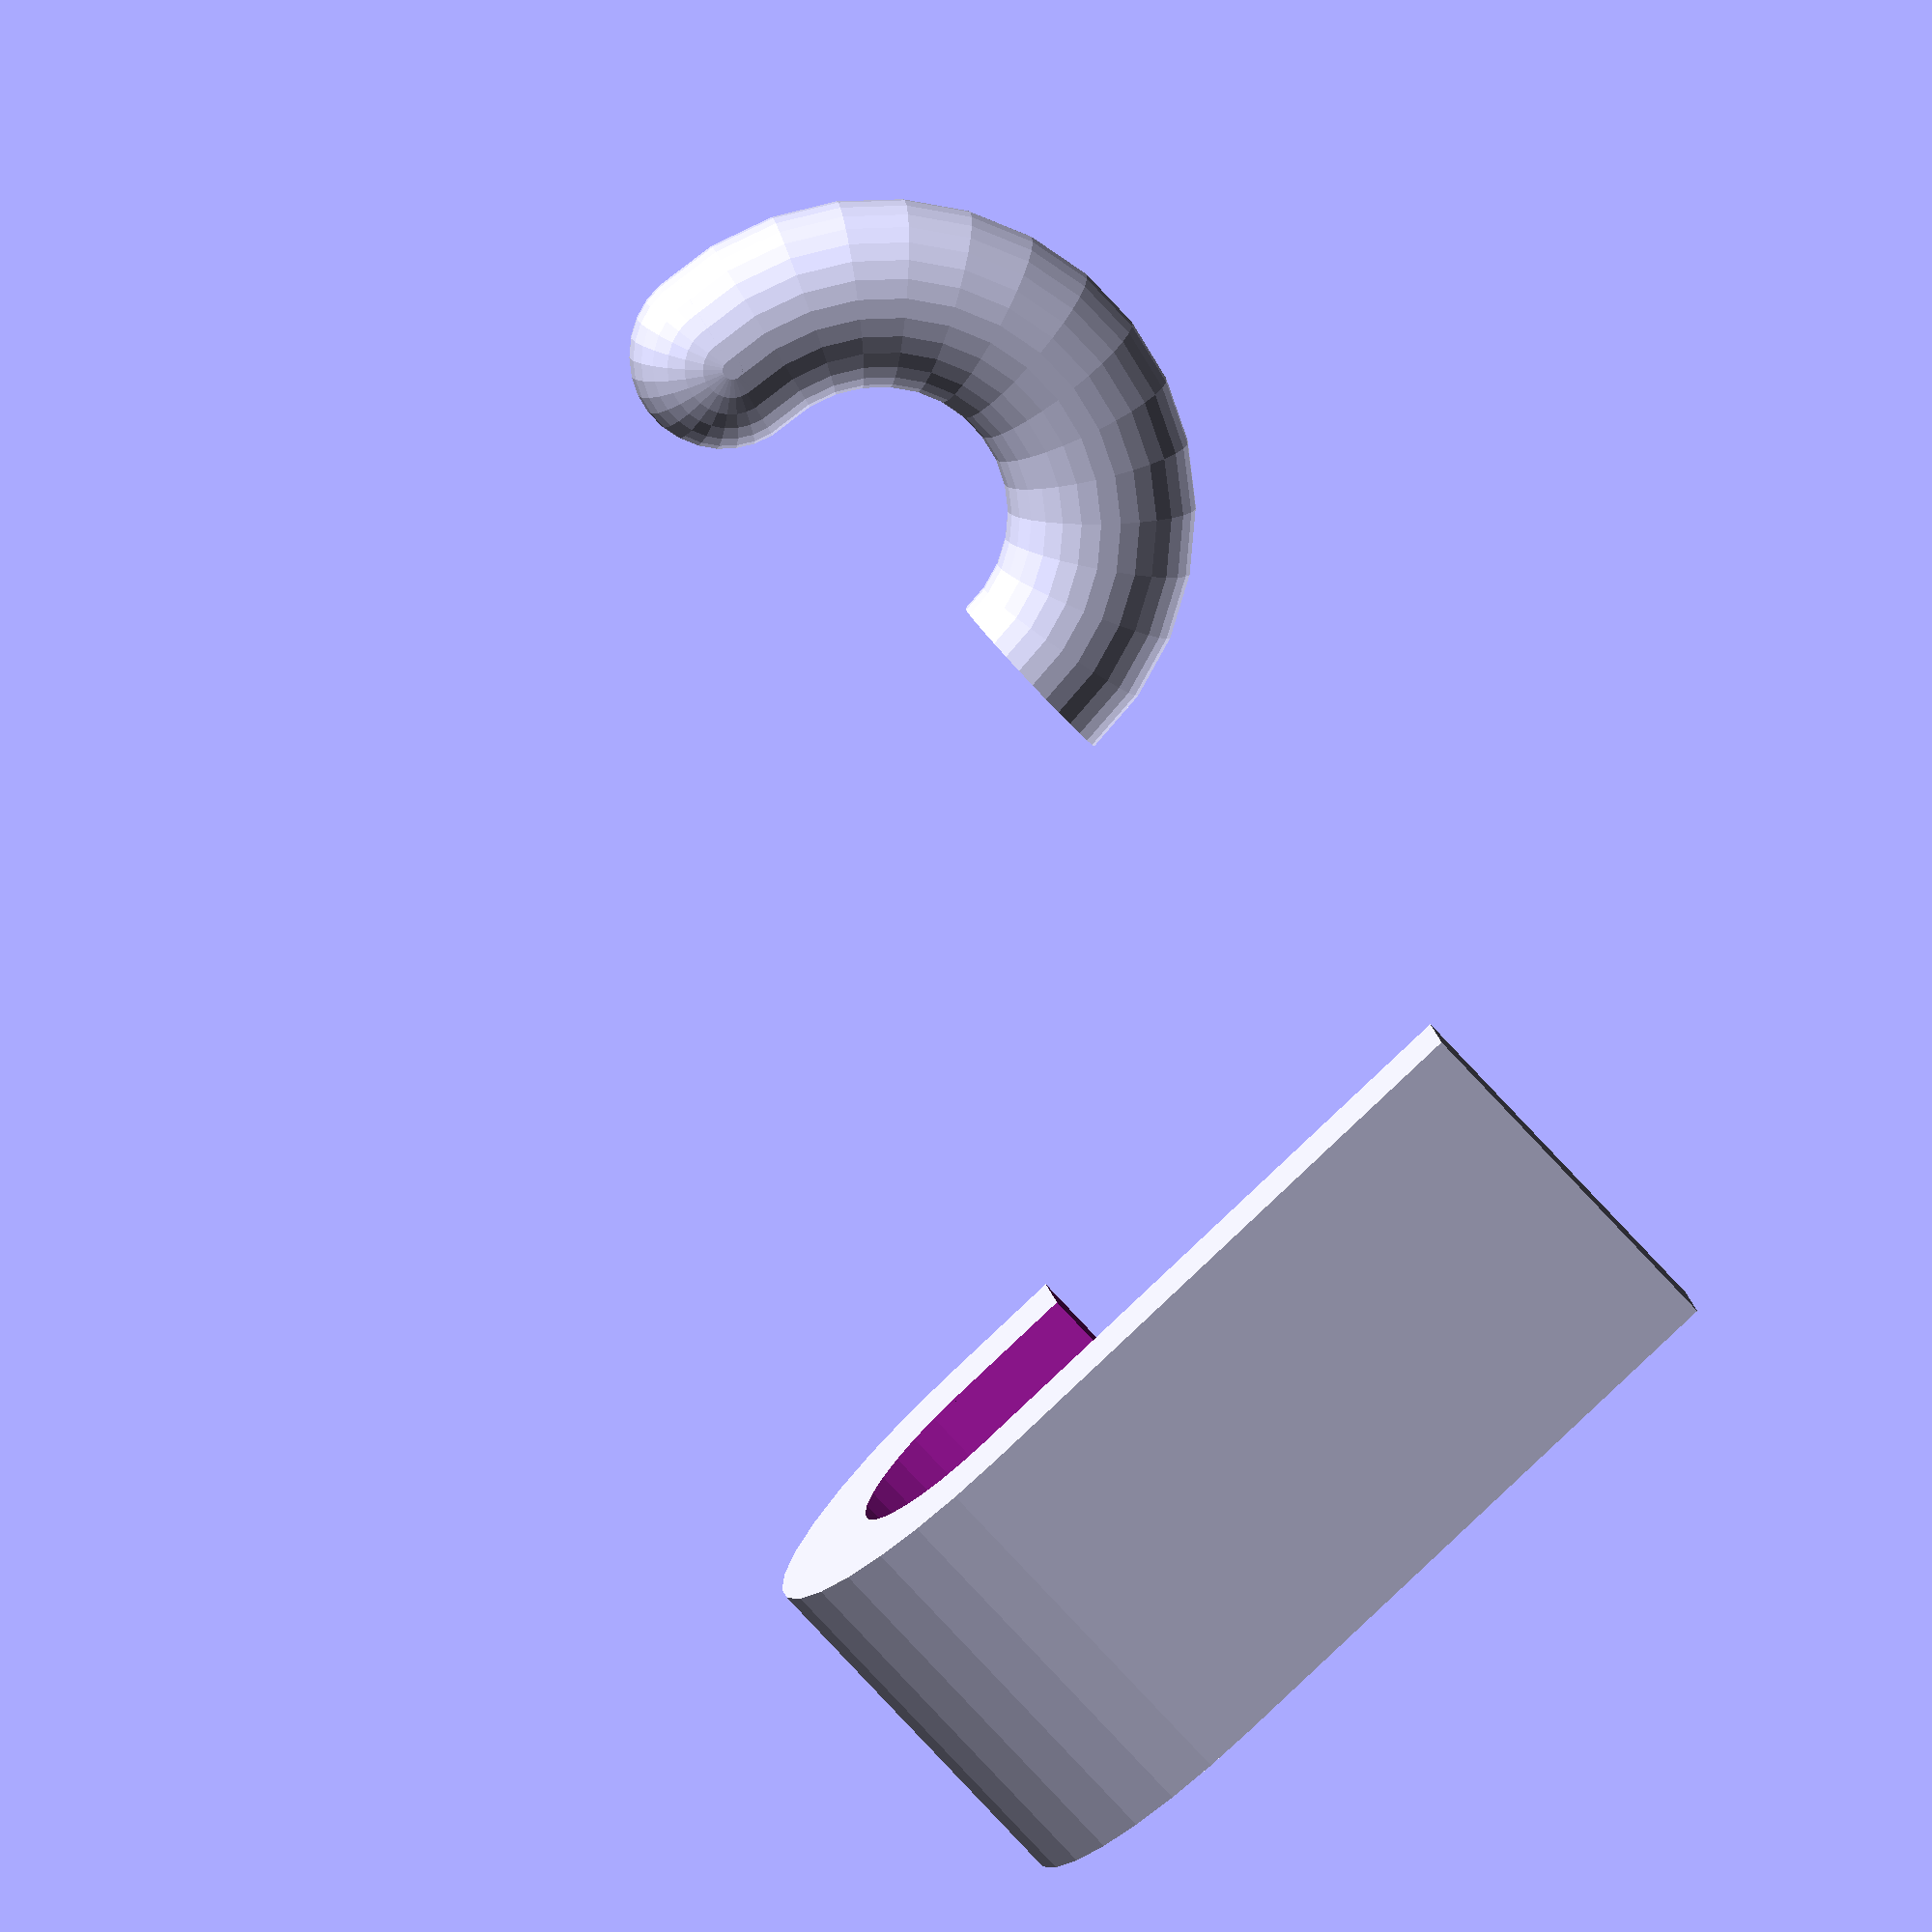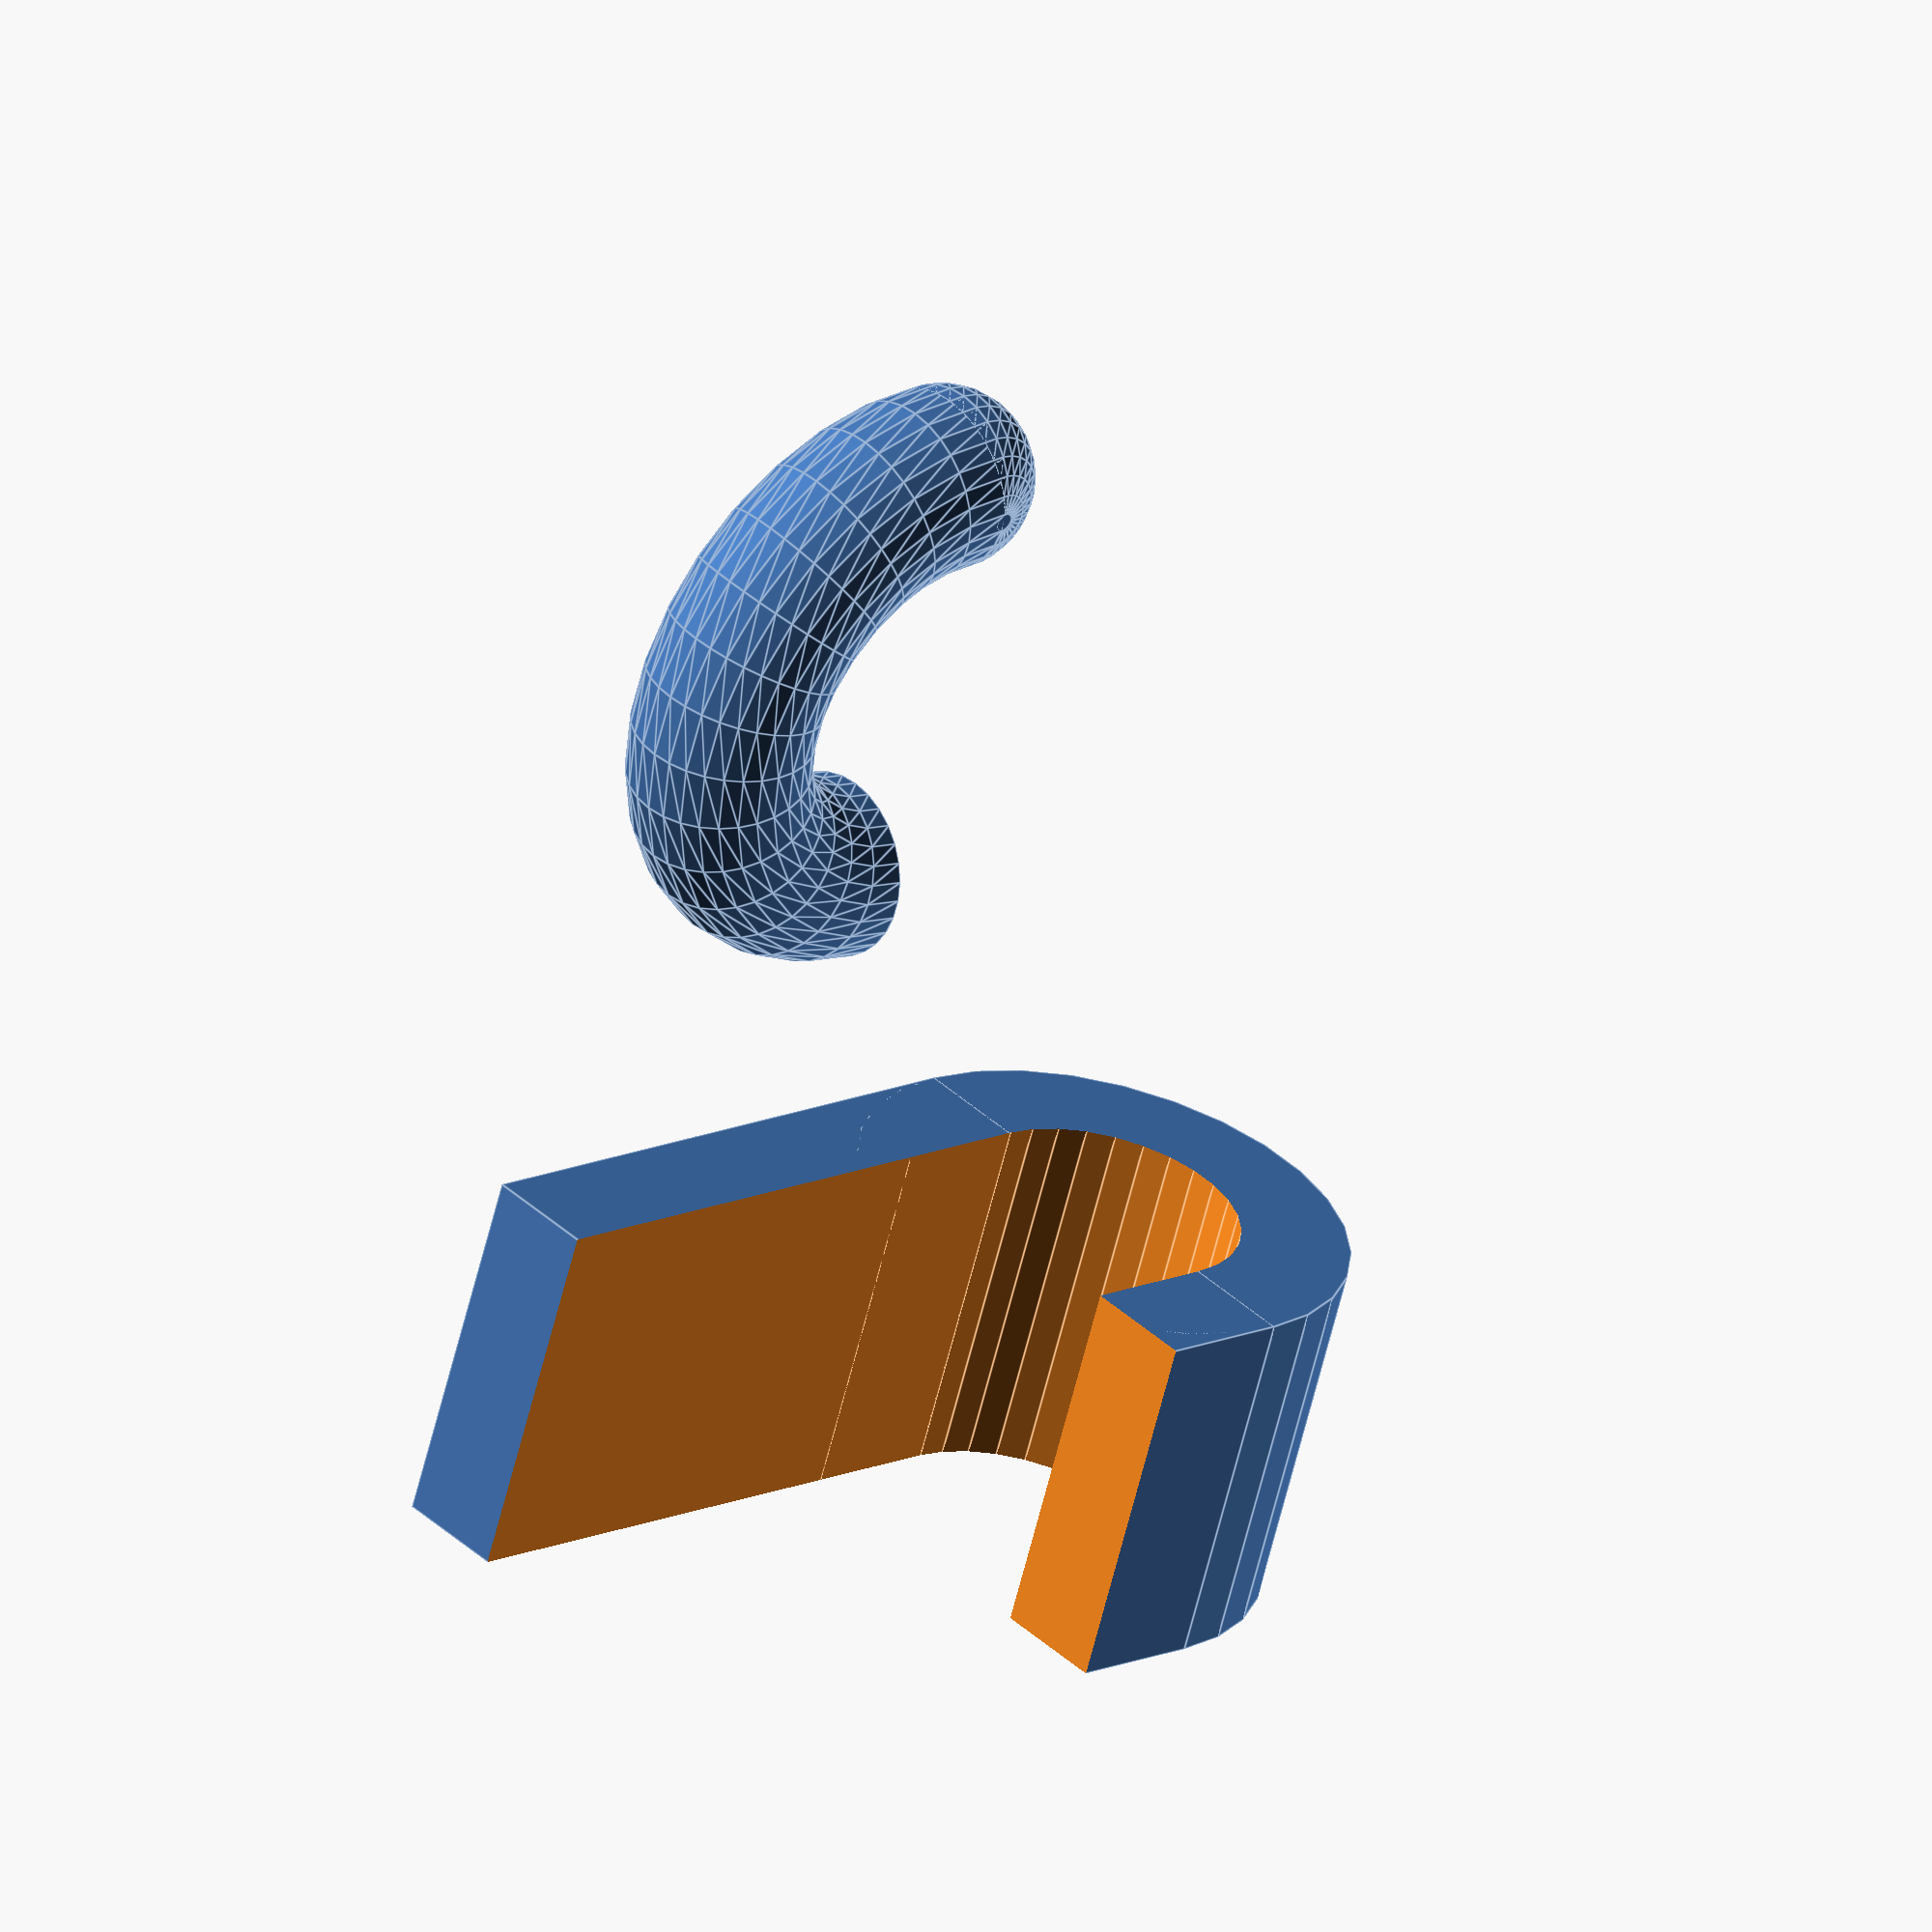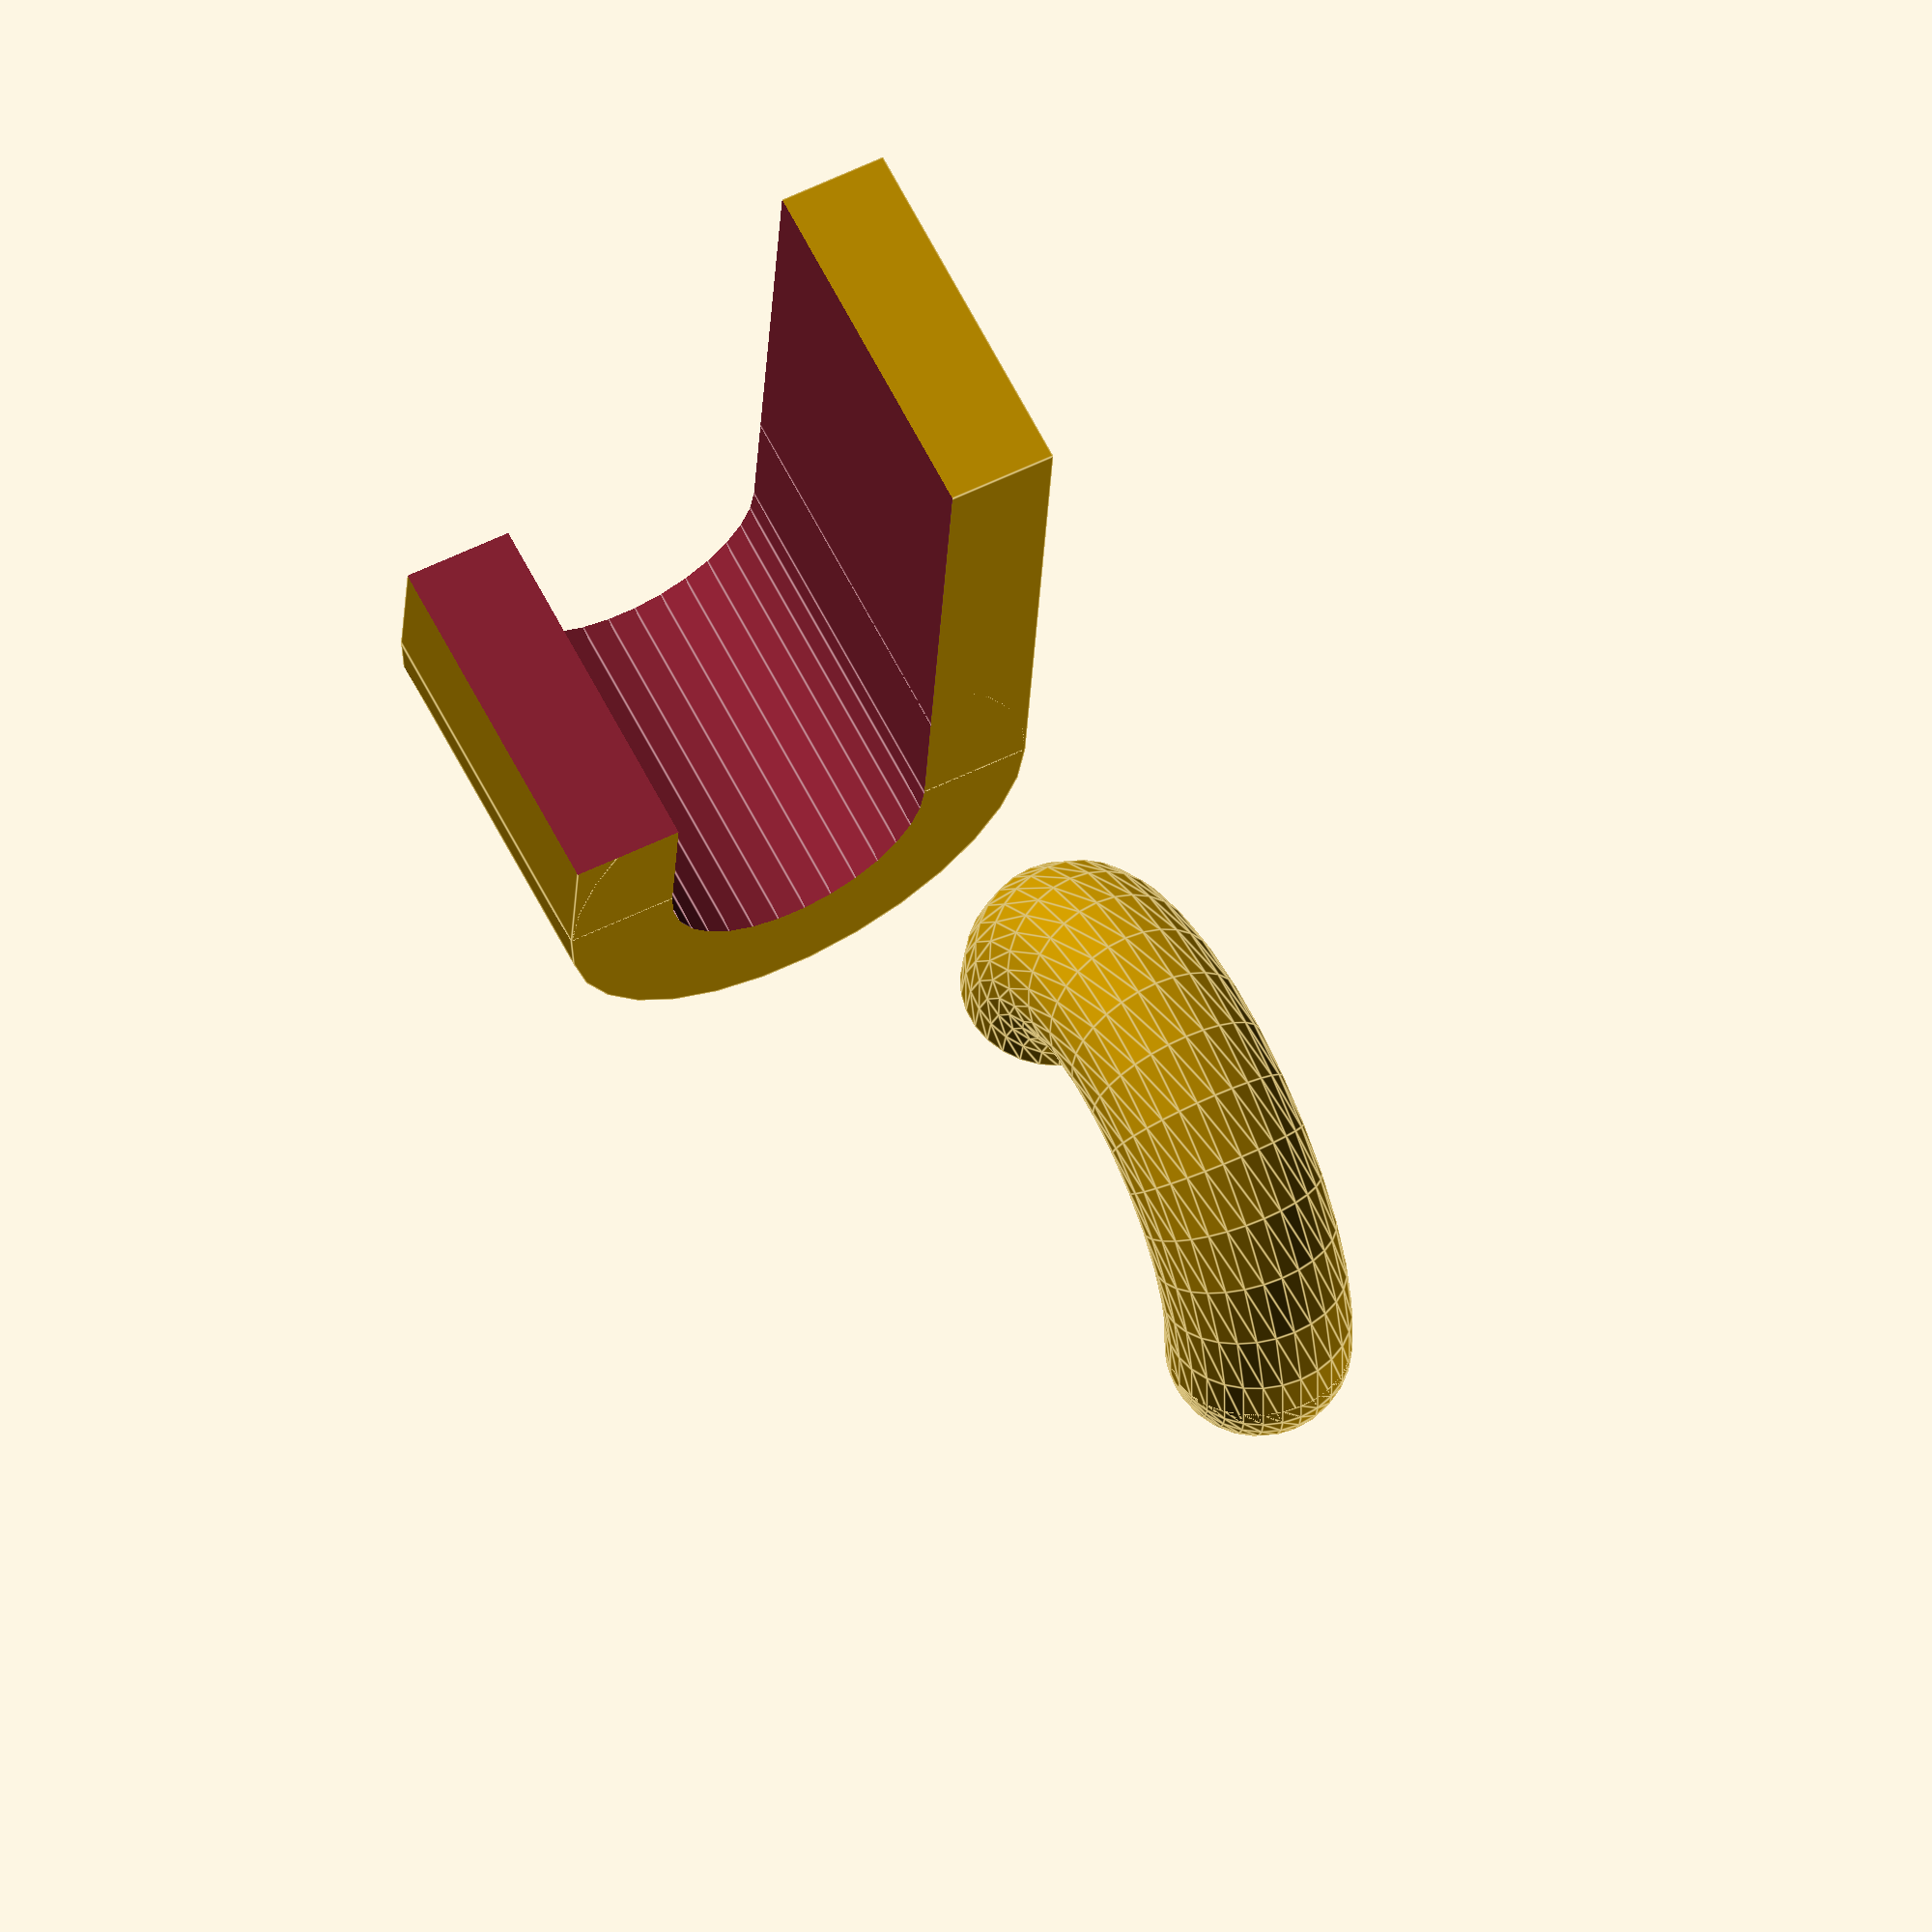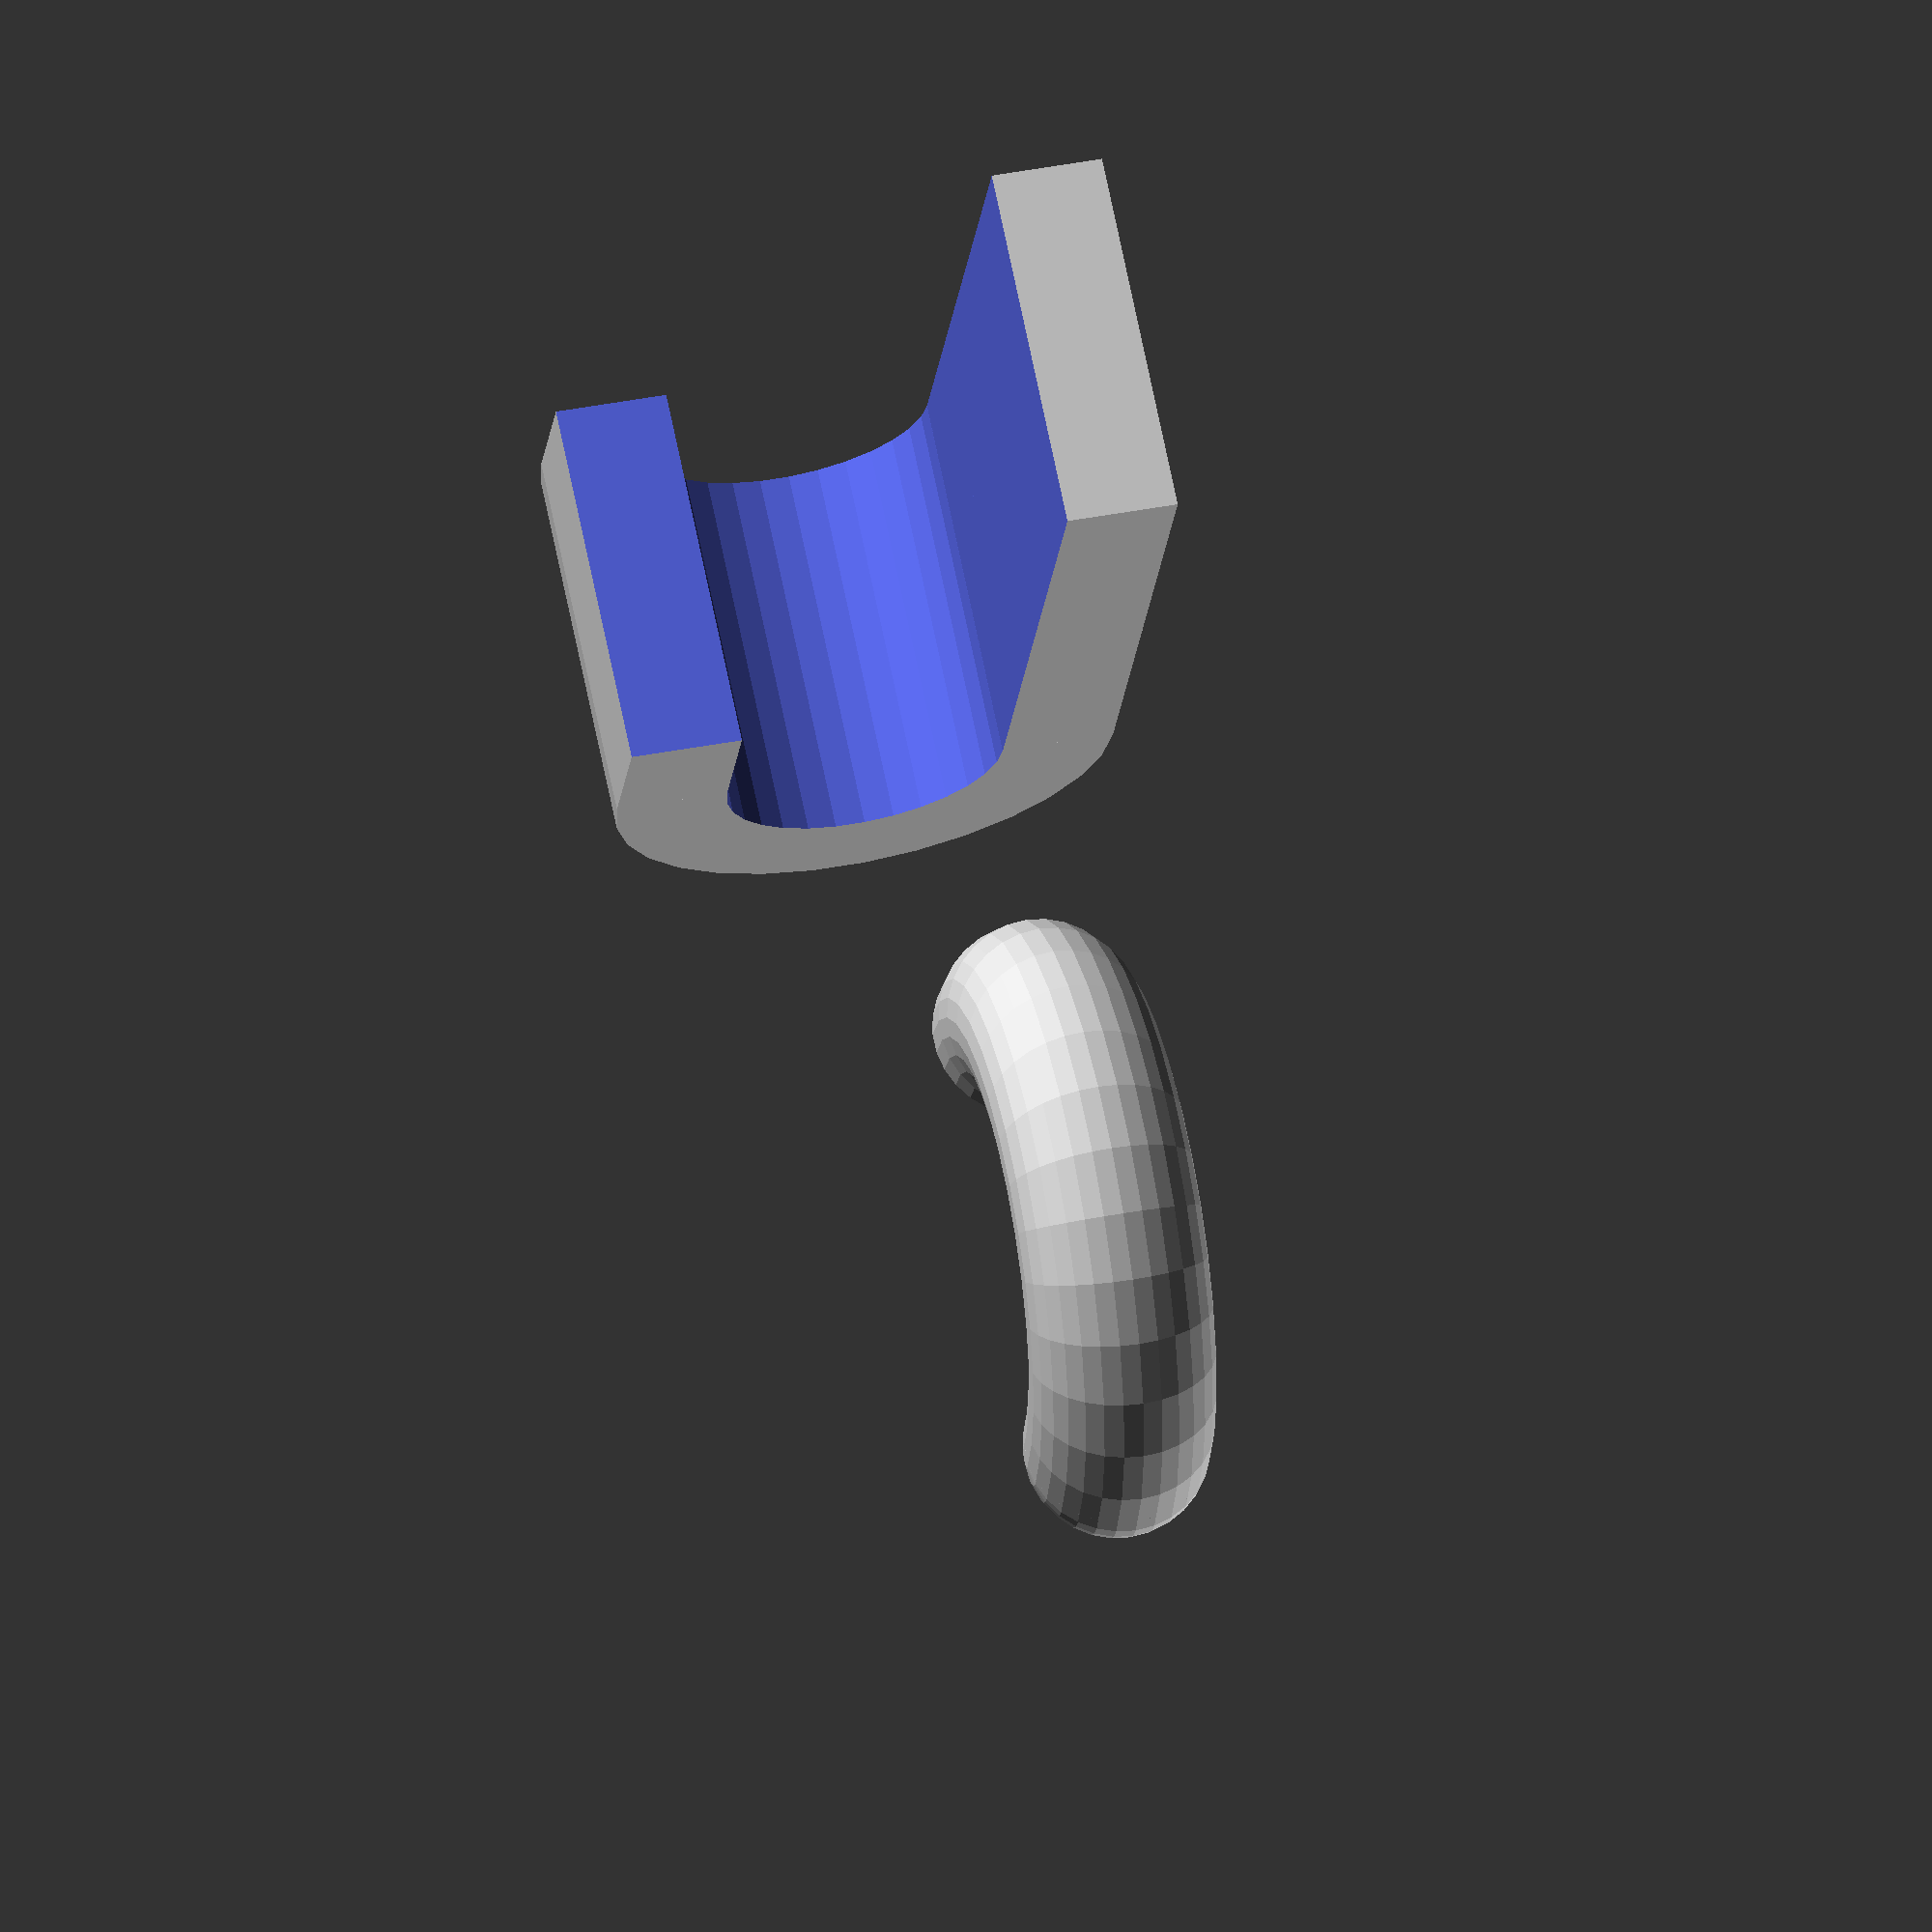
<openscad>
use <MCAD/boxes.scad>

d=5;
D=7.5;
t=3;
h=10;
R=D/2+t;
r=6;

$fs=0.05;

l=D+D/2+5;

module hook() {
    union() {
        difference() {
            rotate_extrude(convexity=10) translate([r,0,0]) circle(r=d/2);
            translate([-d/2-r,0,-d/2-0.05]) cube([d+r*2,d/2+r,d+0.1]);
        }
        translate([r,0,0]) sphere(r=d/2);
    };
}

module hanger() {
    difference() {
        union() {
            cylinder(r=R,h=h,center=true);
            translate([0,l/2,0]) cube([R*2,l,h],center=true);
        }
        cylinder(r=D/2,h=h+0.1,center=true);
        translate([0,l/2,0]) cube([D,l+0.1,h+0.1],center=true);
        translate([t,D+4,0]) cube([2*R,D+8.1,h+0.1],center=true);
    }
    translate([D/2+t/2,D/2,0]) roundedBox([t,2,h],radius=1,sidesonly=true);
    translate([0,l-3+h/2,0]) {
        roundedBox([R*2,h,h],radius=1,sidesonly=true);
        translate([0,0,h/2+R]) difference() {
            translate([0,0,d/4-2]) roundedBox([R*2,h,R*2+4+d/2],radius=1);
            rotate([90,0,0]) cylinder(r=D/2,h=h+0.1,center=true);
            translate([D/2,0,0]) cube([D,h+0.1,D],center=true);
        }
    }
    translate([0,l-3+h-r-d/2,r+h/2+R*2])
    rotate([180,0,0]) 
    rotate([0,90,0]) 
    hook();
}

mirror([0,1,0]) rotate([0,-90,0]) hanger();





</openscad>
<views>
elev=350.7 azim=132.9 roll=174.3 proj=o view=wireframe
elev=318.9 azim=108.7 roll=318.1 proj=o view=edges
elev=303.8 azim=185.8 roll=63.0 proj=o view=edges
elev=319.2 azim=207.7 roll=76.9 proj=o view=solid
</views>
